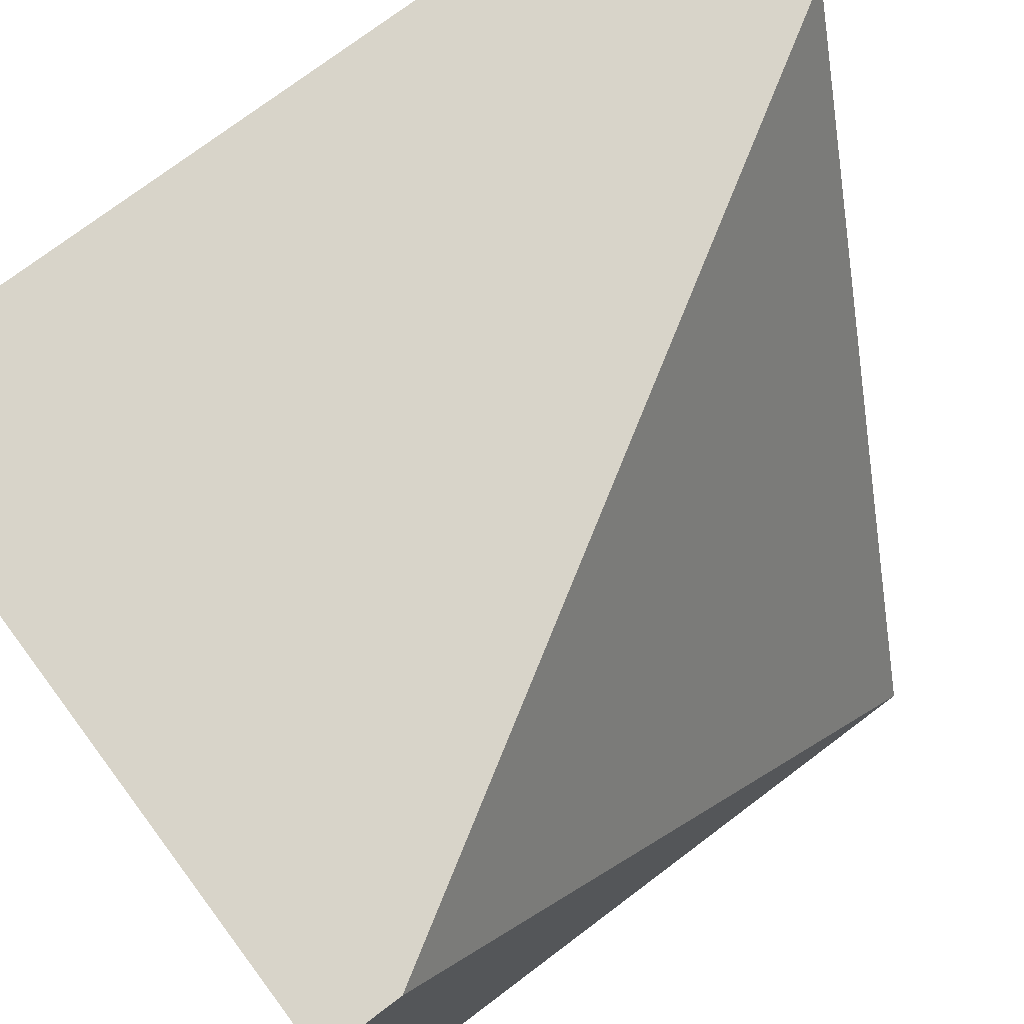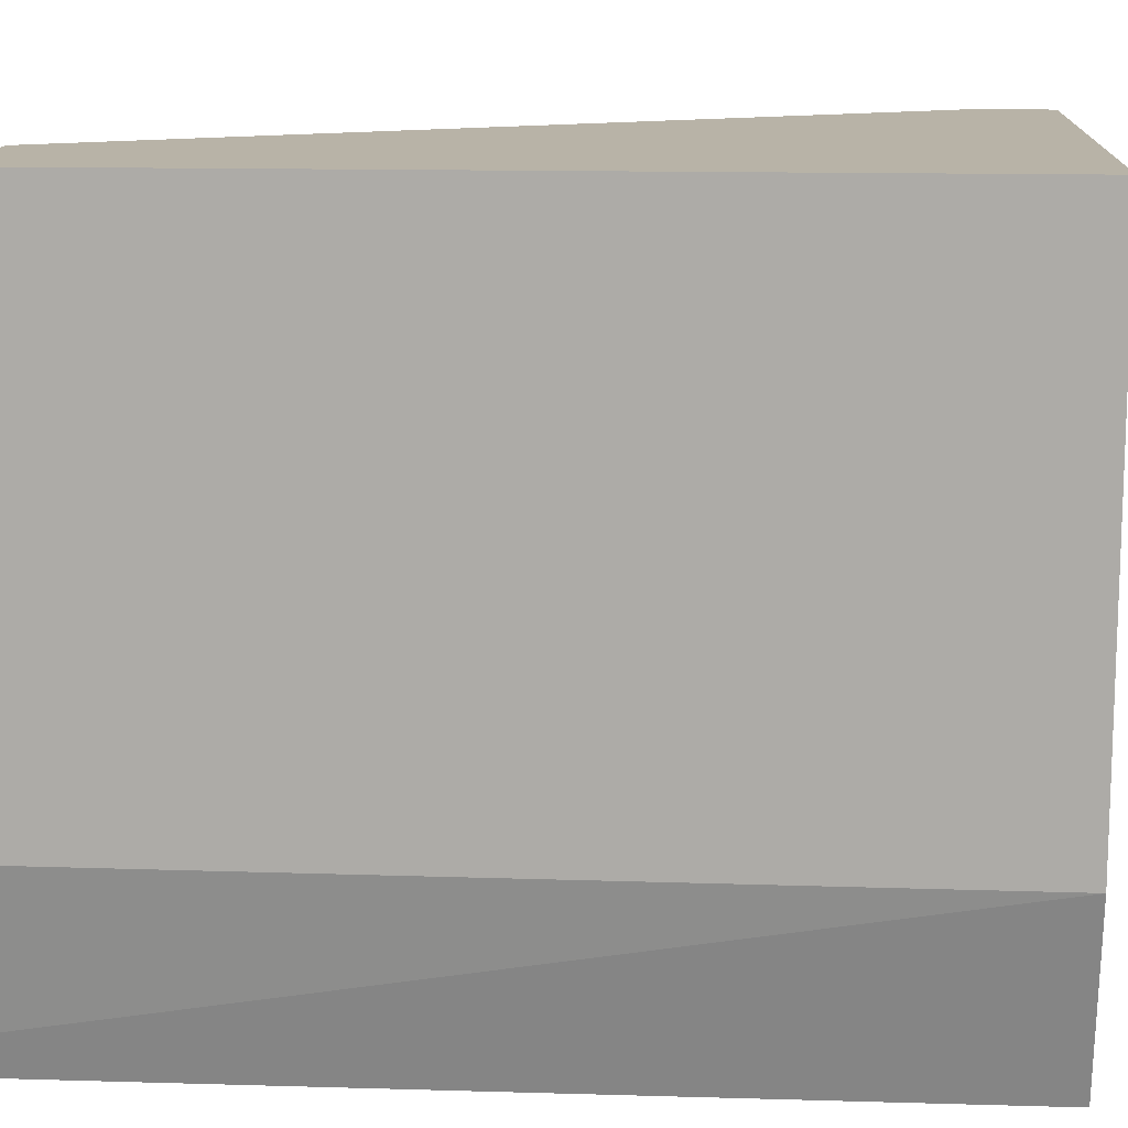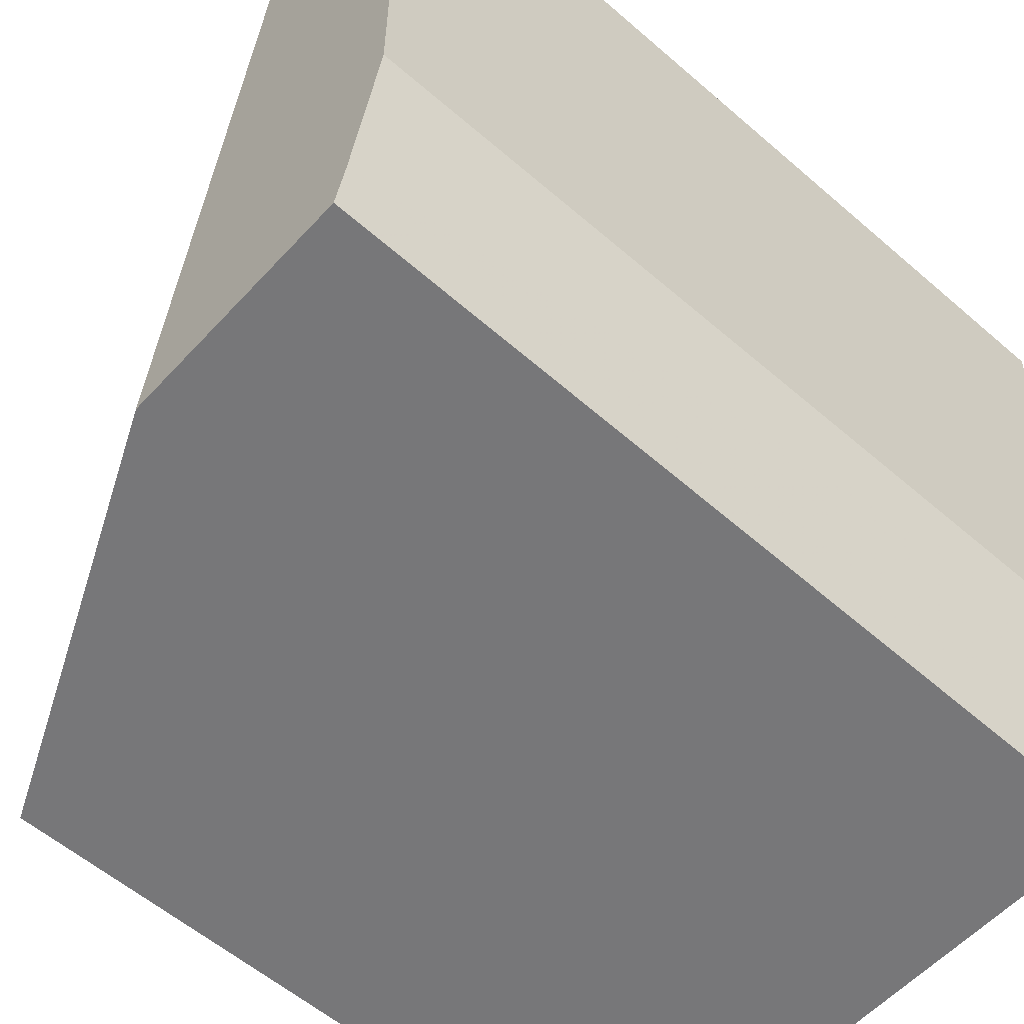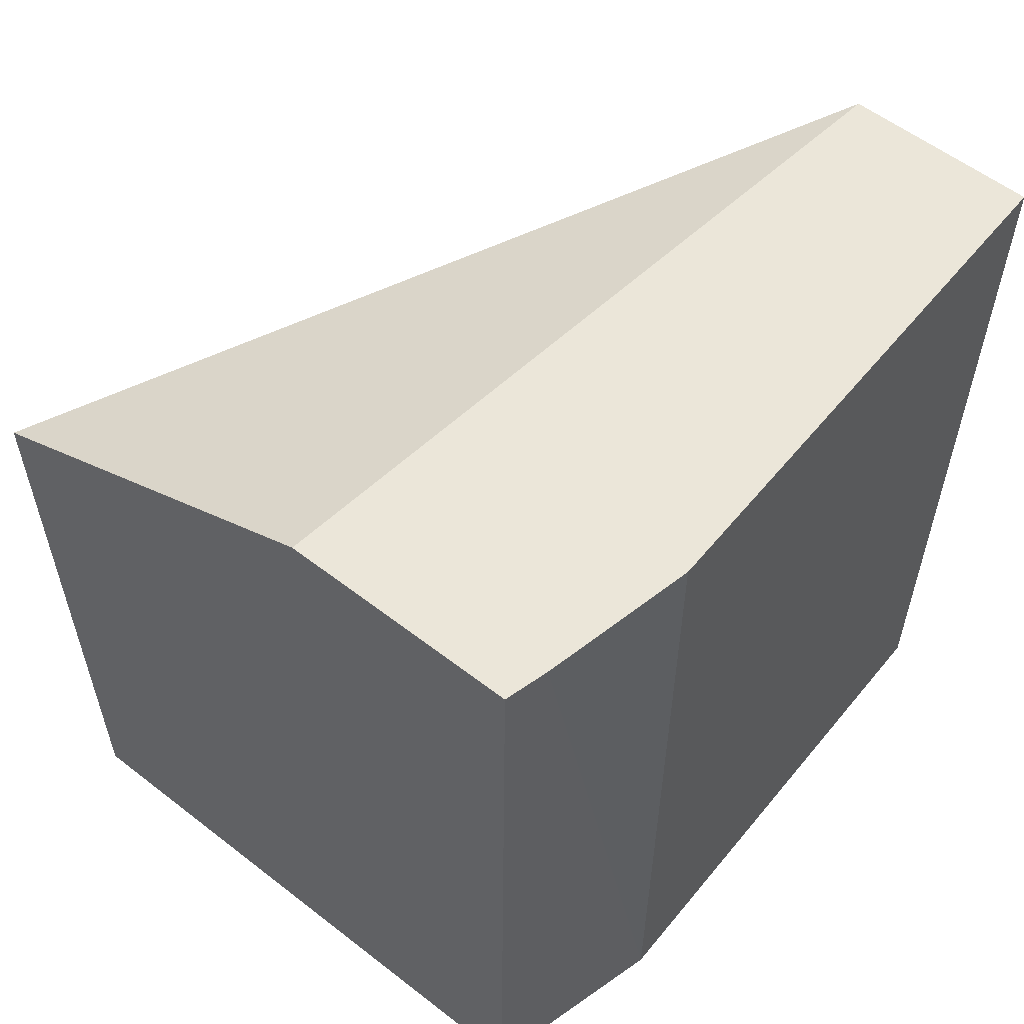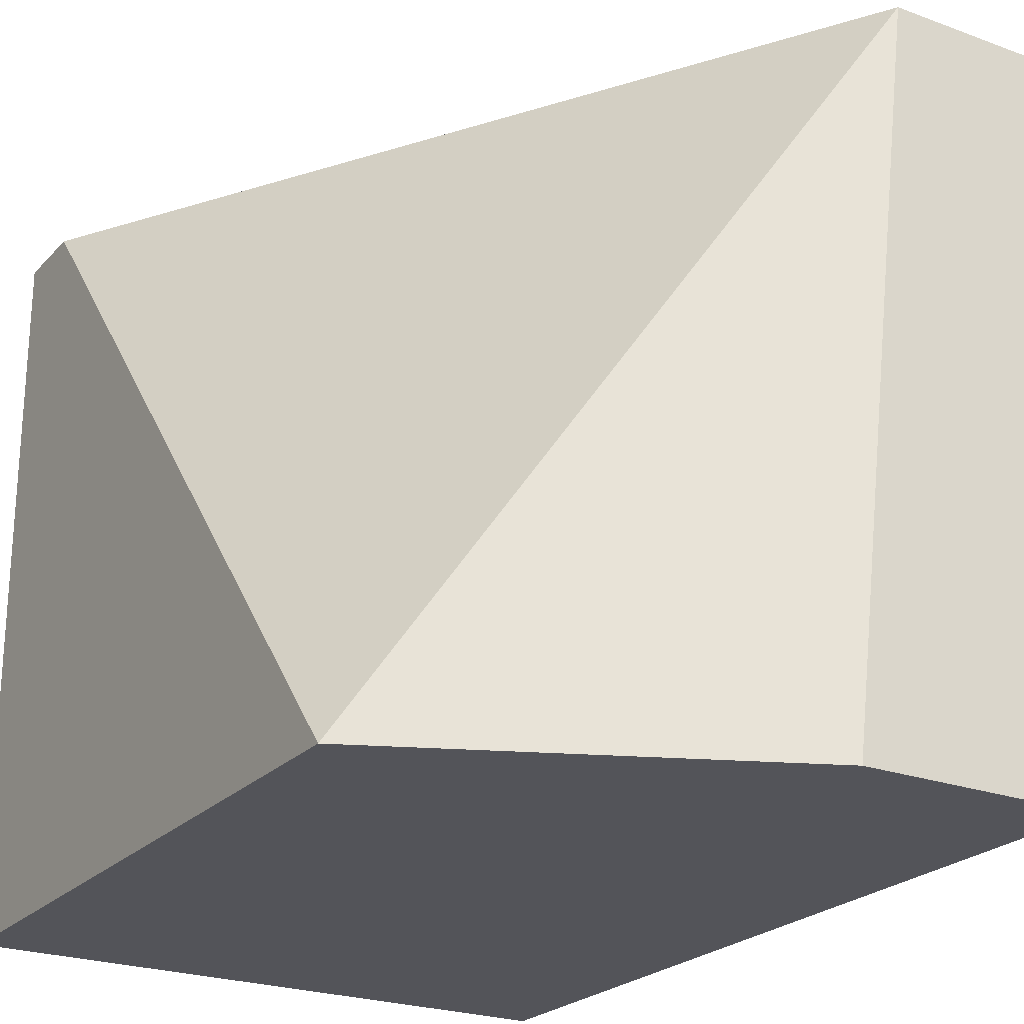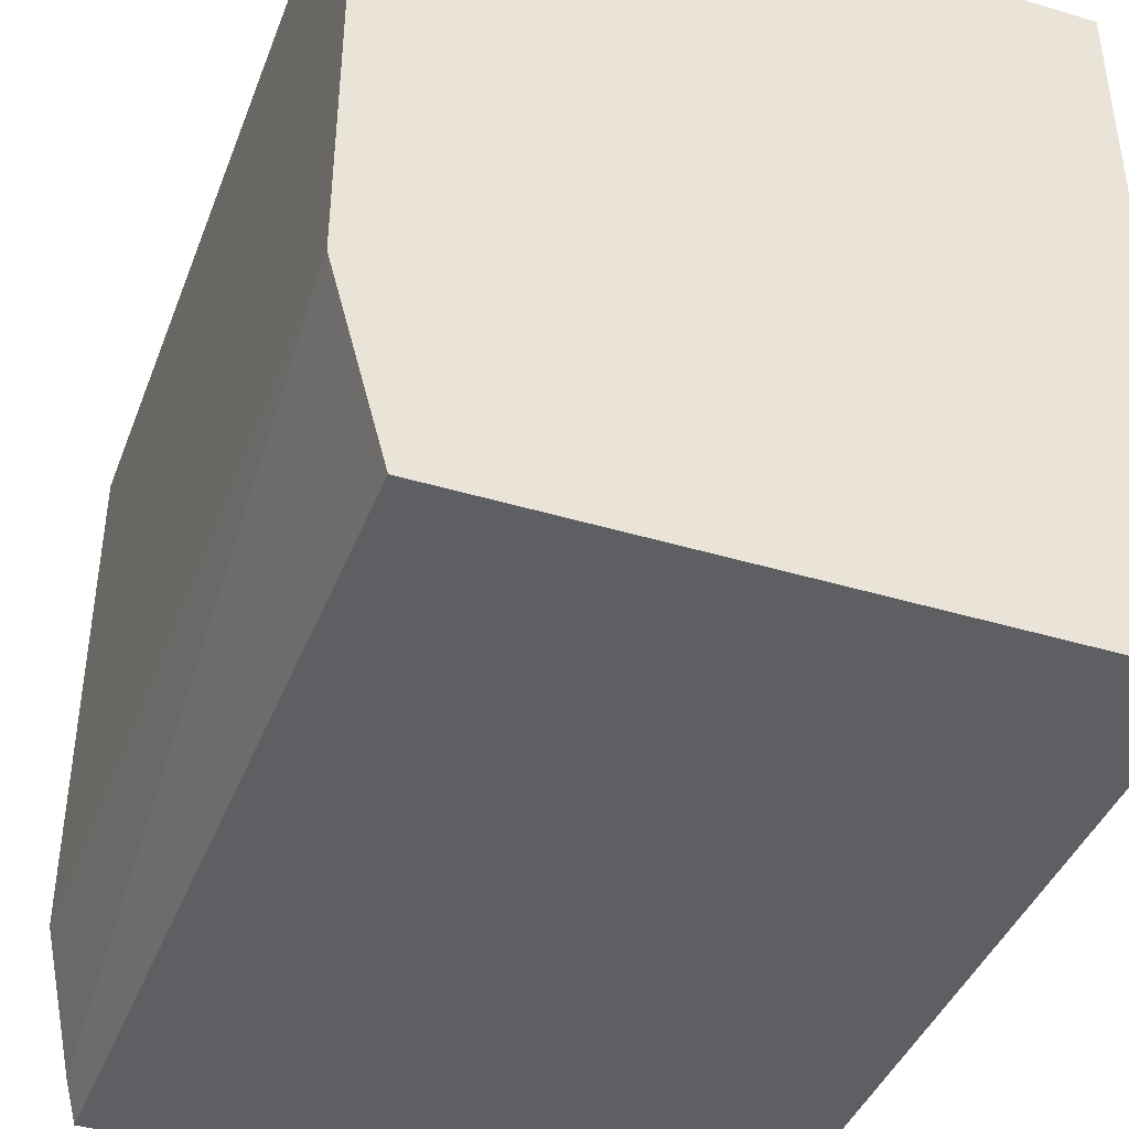
<metadata>
{"format":"obj","ext":"obj","renderer":"f3d","projection":"perspective","resolution":1024,"background":"white","views":[{"elev":75.6,"azim":-126.9,"up":"+Y"},{"elev":12.7,"azim":94.4,"up":"+Y"},{"elev":-57.2,"azim":48.0,"up":"+Y"},{"elev":57.1,"azim":38.9,"up":"+Z"},{"elev":-23.8,"azim":-31.5,"up":"+Y"},{"elev":-41.4,"azim":160.0,"up":"+Y"}]}
</metadata>
<code>
v 0.05992 -0.02437 0.0015
v 0.05992 -0.005648 0.0015
v 0.07557 -0.02437 0.0015
v 0.05992 -0.02437 0.01928
v 0.05992 -0.005648 0.003535
v 0.0769 -0.005648 0.0015
v 0.0769 -0.0194 0.0015
v 0.07606 -0.02328 0.02372
v 0.07577 -0.02437 0.02372
v 0.06974 -0.02437 0.02372
v 0.07203 -0.005648 0.02372
v 0.0769 -0.005648 0.02372
v 0.0769 -0.0194 0.02372
f 1 2 6
f 1 6 7
f 1 7 3
f 1 3 9
f 1 9 10
f 1 10 4
f 1 4 5
f 1 5 2
f 2 5 11
f 2 11 12
f 2 12 6
f 3 7 8
f 3 8 9
f 4 10 11
f 4 11 5
f 6 12 13
f 6 13 7
f 7 13 8
f 8 13 12
f 8 12 11
f 8 11 10
f 8 10 9

</code>
